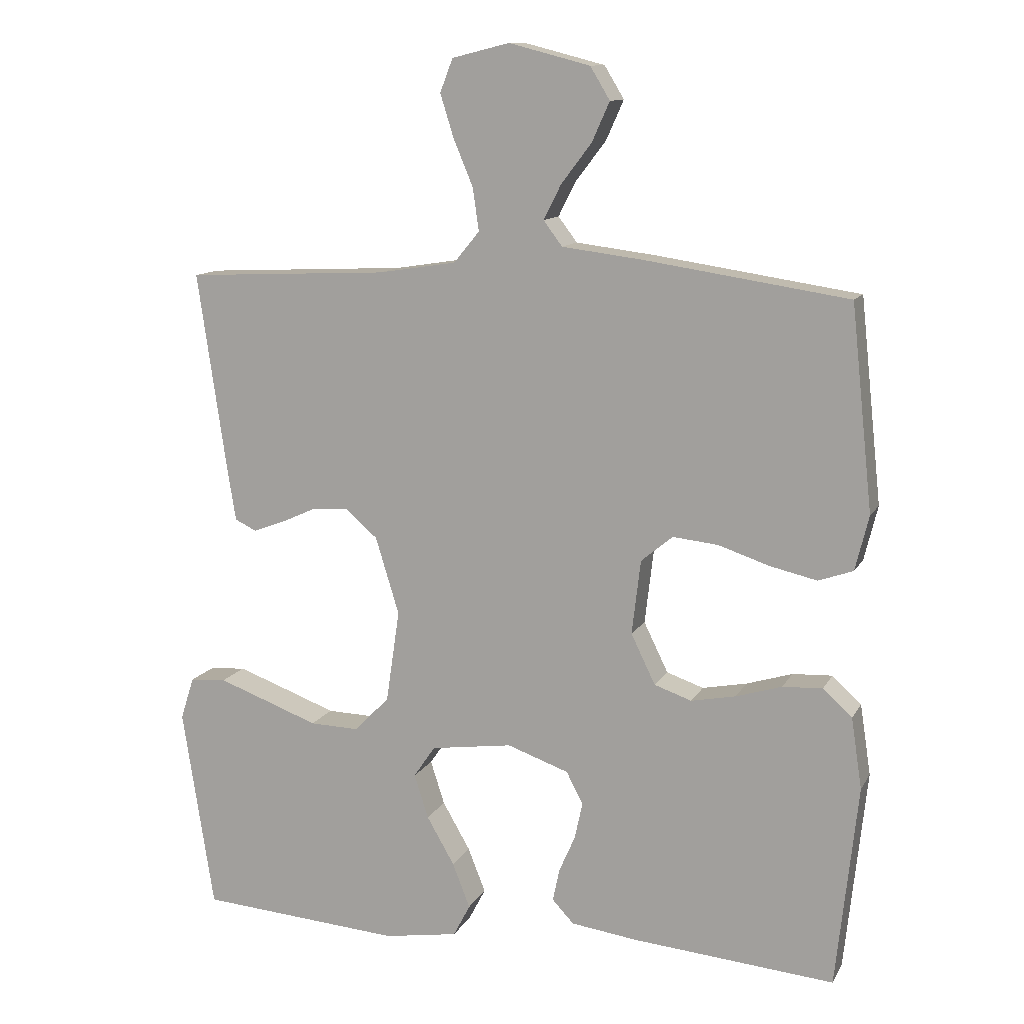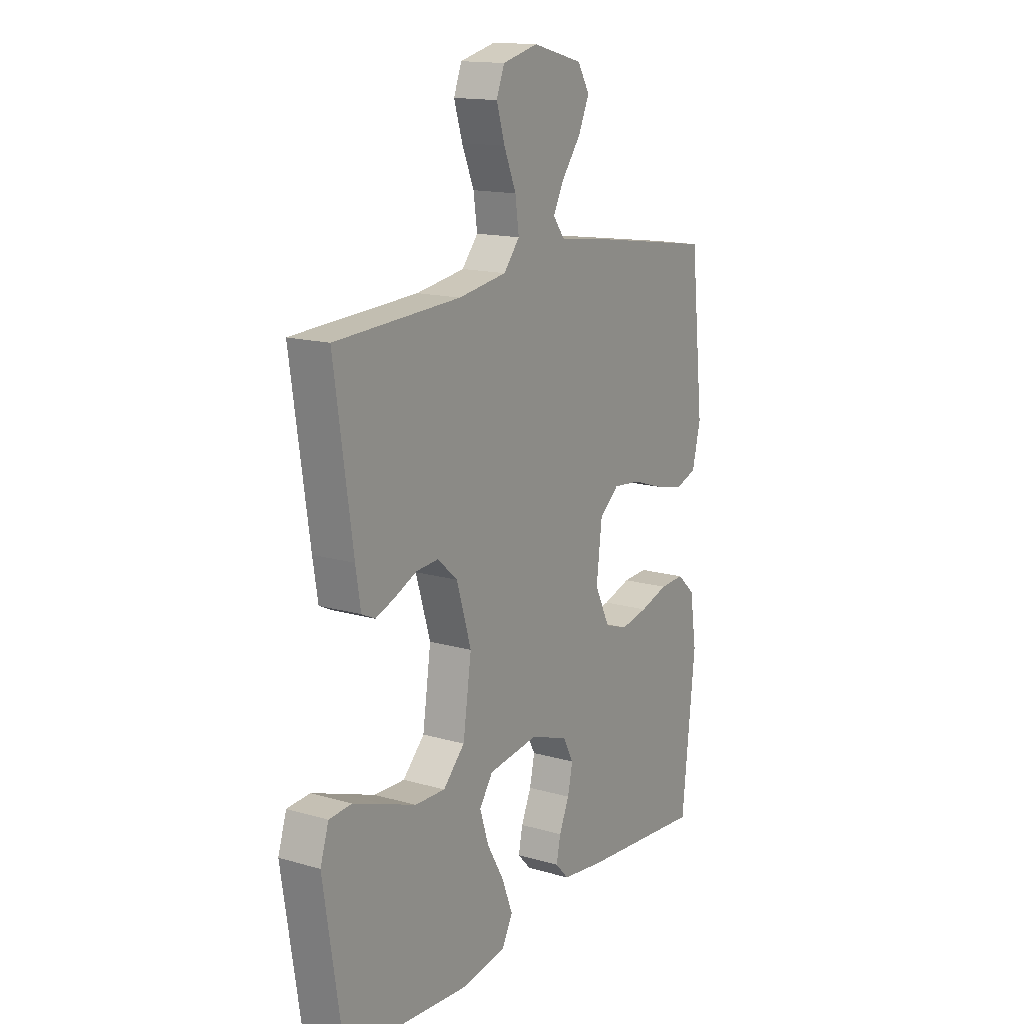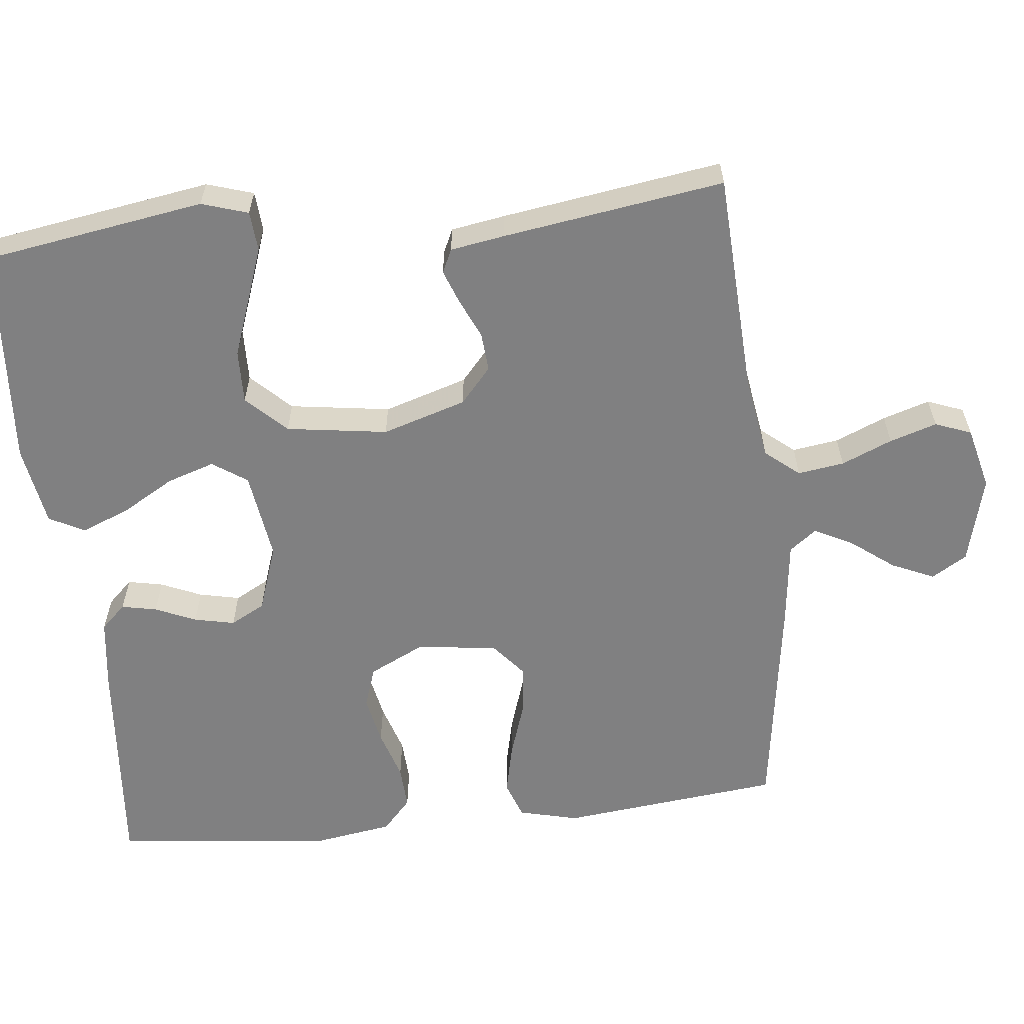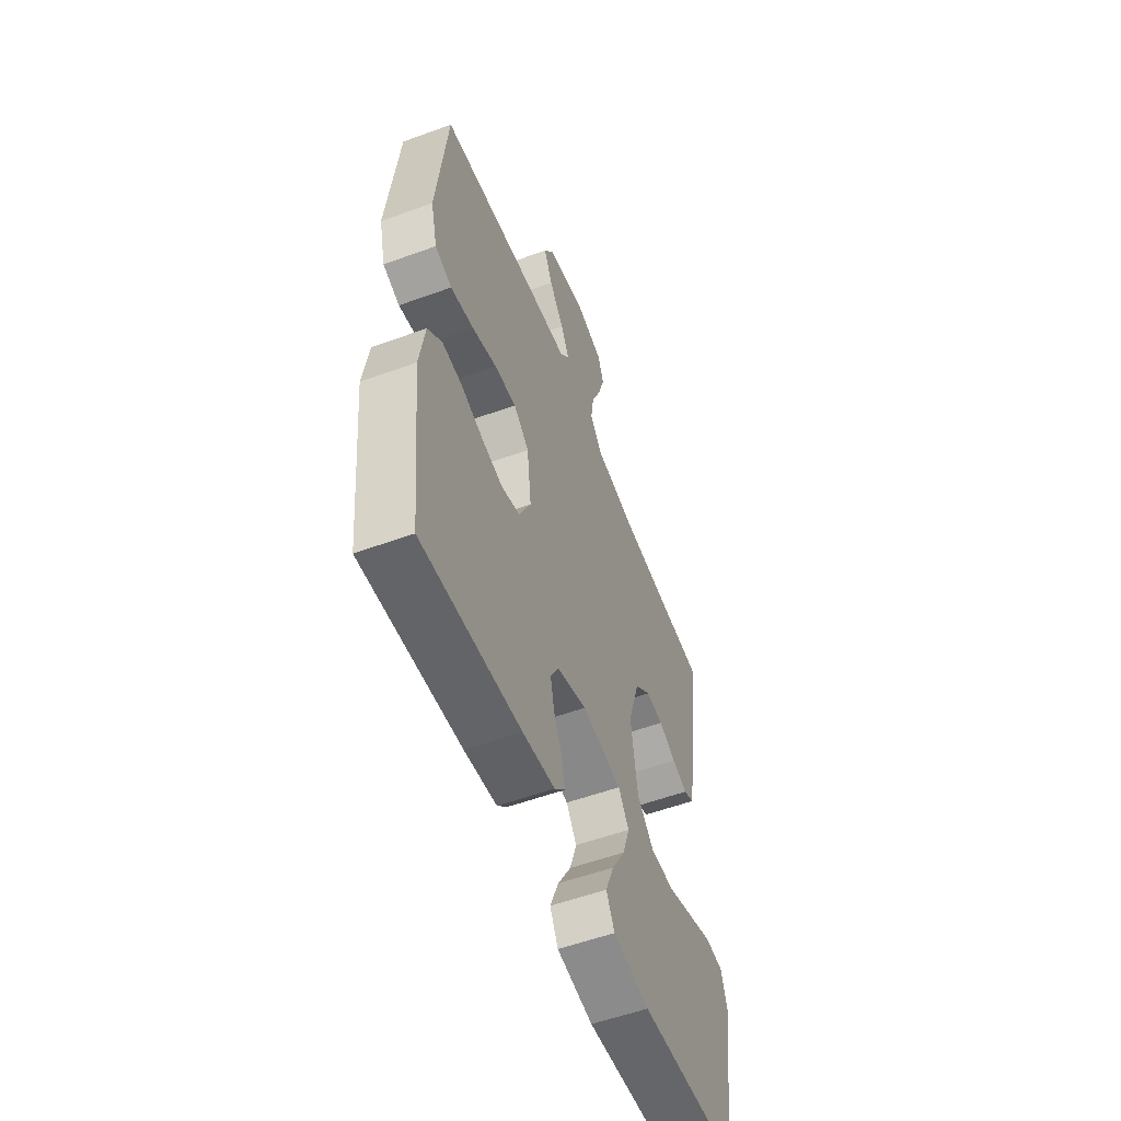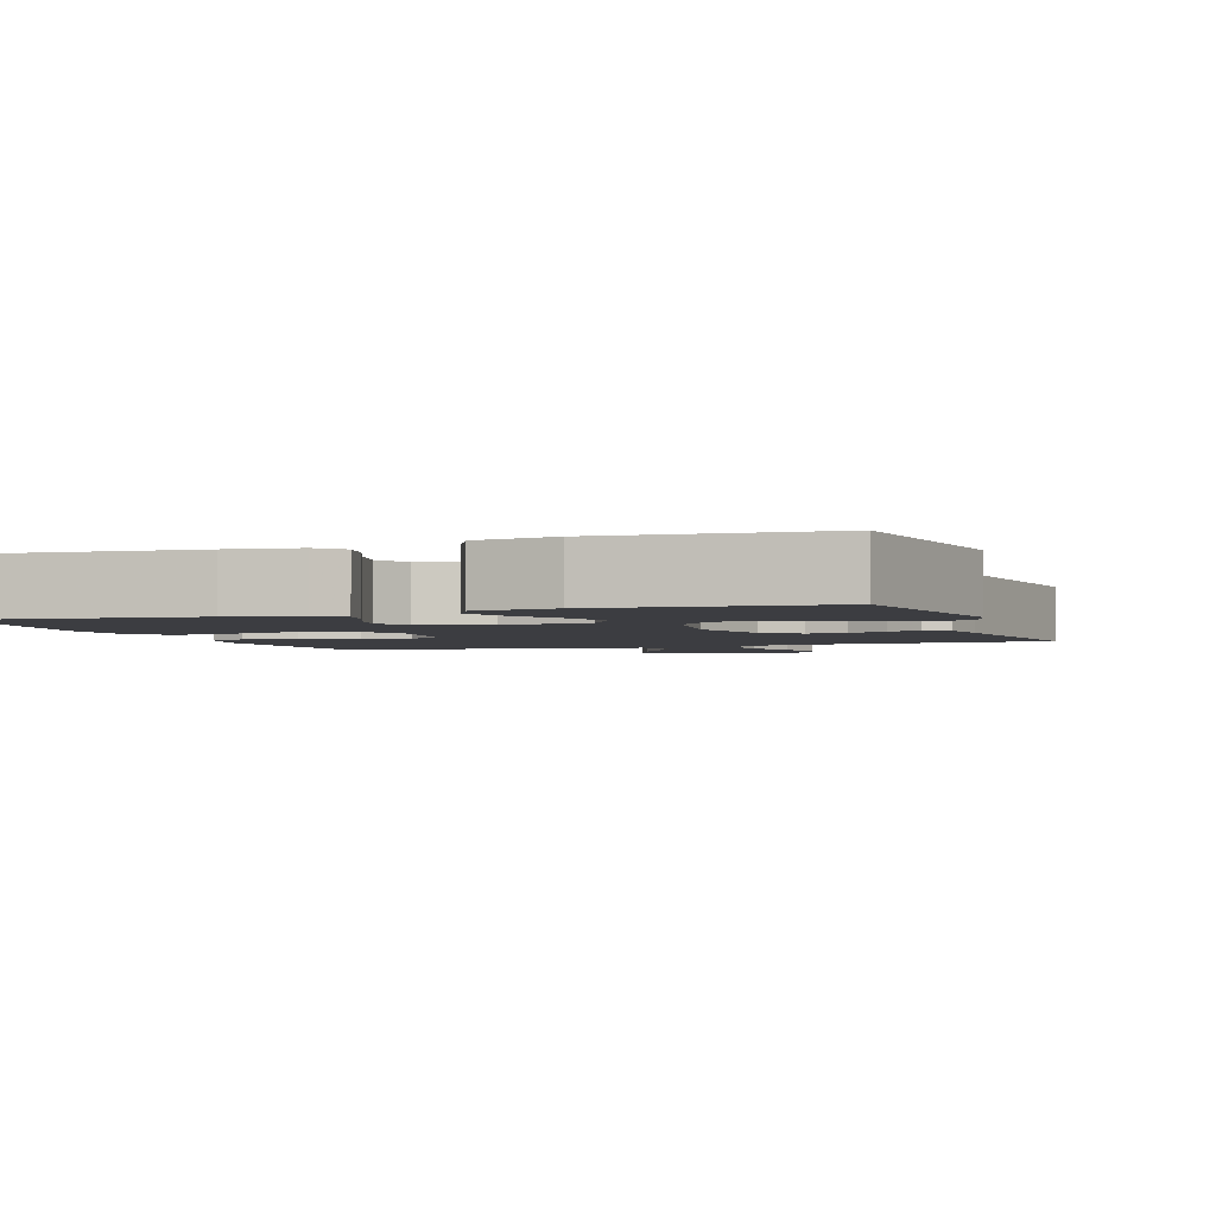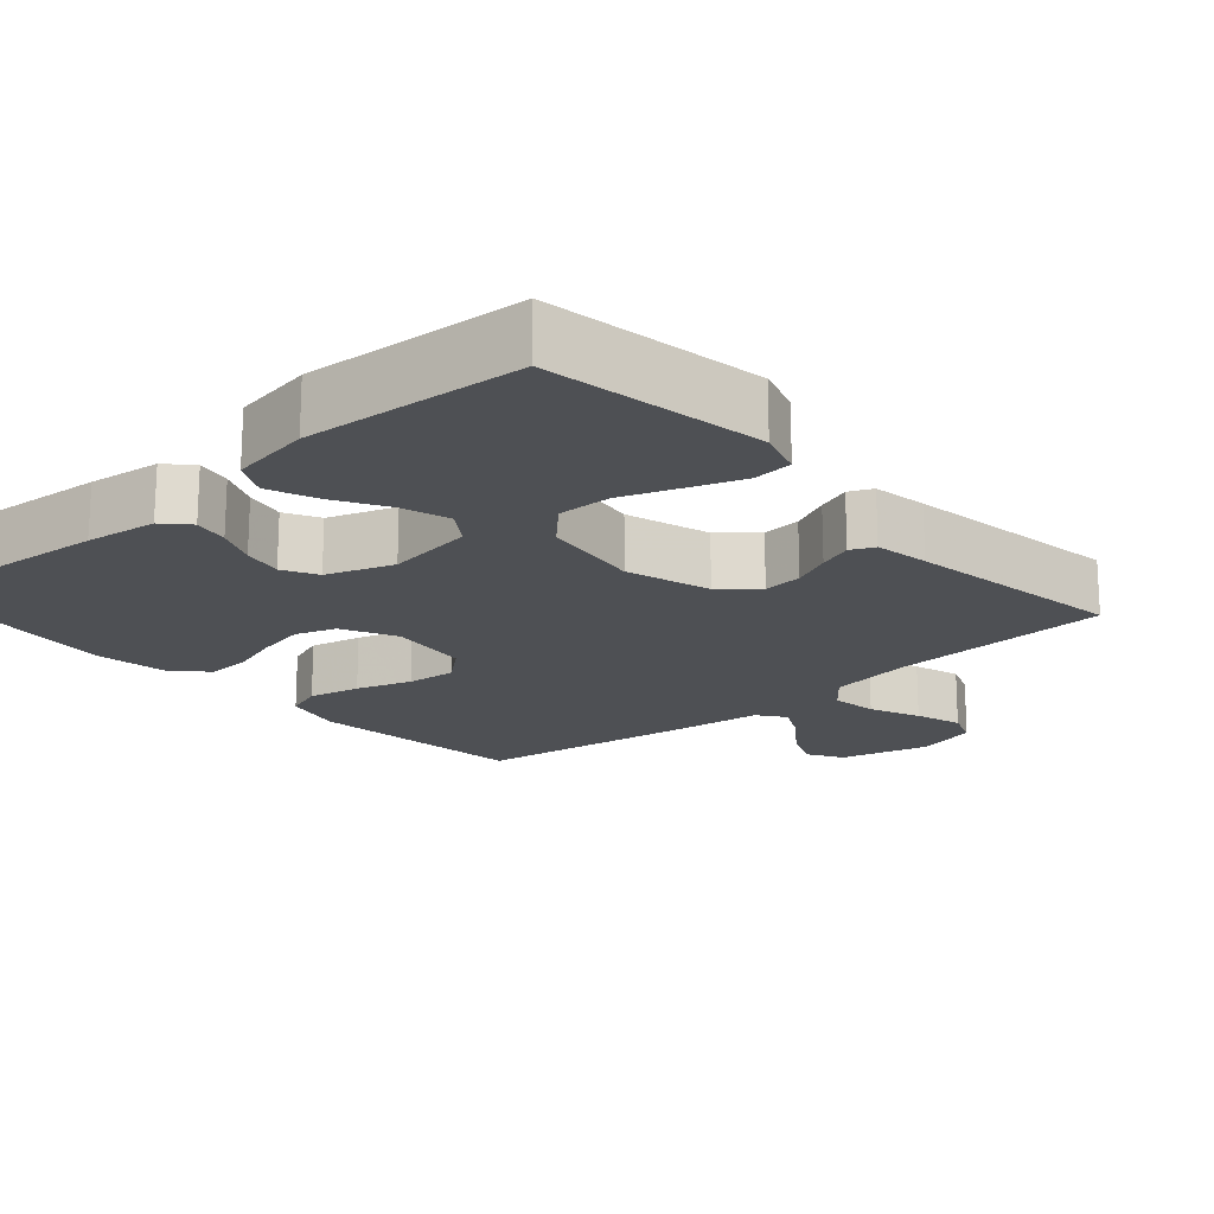
<metadata>
{"format":"obj","ext":"obj","renderer":"f3d","projection":"perspective","resolution":1024,"background":"white","views":[{"elev":11.9,"azim":19.0,"up":"+Z"},{"elev":15.1,"azim":-58.3,"up":"+Z"},{"elev":-60.1,"azim":-83.7,"up":"+Y"},{"elev":-55.6,"azim":111.0,"up":"+Z"},{"elev":-2.8,"azim":-160.8,"up":"+Y"},{"elev":-18.5,"azim":-138.4,"up":"+Y"}]}
</metadata>
<code>
v -0.5 0.07 0.5
v -0.2 0.07 0.514
v -0.084 0.07 0.532
v -0.046 0.07 0.578
v -0.055 0.07 0.641
v -0.084 0.07 0.71
v -0.104 0.07 0.774
v -0.085 0.07 0.823
v 0 0.07 0.844
v 0.12 0.07 0.813
v 0.149 0.07 0.765
v 0.123 0.07 0.707
v 0.078 0.07 0.648
v 0.052 0.07 0.597
v 0.08 0.07 0.56
v 0.2 0.07 0.545
v 0.5 0.07 0.5
v 0.532 0.07 0.2
v 0.512 0.07 0.119
v 0.461 0.07 0.101
v 0.391 0.07 0.117
v 0.316 0.07 0.142
v 0.249 0.07 0.149
v 0.202 0.07 0.11
v 0.189 0.07 0
v 0.225 0.07 -0.074
v 0.28 0.07 -0.093
v 0.346 0.07 -0.08
v 0.414 0.07 -0.059
v 0.473 0.07 -0.056
v 0.516 0.07 -0.095
v 0.532 0.07 -0.2
v 0.5 0.07 -0.5
v 0.2 0.07 -0.474
v 0.102 0.07 -0.461
v 0.07 0.07 -0.427
v 0.08 0.07 -0.379
v 0.104 0.07 -0.324
v 0.116 0.07 -0.269
v 0.091 0.07 -0.222
v 0 0.07 -0.19
v -0.121 0.07 -0.207
v -0.153 0.07 -0.254
v -0.132 0.07 -0.319
v -0.091 0.07 -0.39
v -0.065 0.07 -0.456
v -0.09 0.07 -0.504
v -0.2 0.07 -0.522
v -0.5 0.07 -0.5
v -0.547 0.07 -0.2
v -0.527 0.07 -0.137
v -0.473 0.07 -0.133
v -0.401 0.07 -0.159
v -0.322 0.07 -0.188
v -0.249 0.07 -0.19
v -0.197 0.07 -0.137
v -0.177 0.07 0
v -0.212 0.07 0.114
v -0.26 0.07 0.156
v -0.313 0.07 0.152
v -0.366 0.07 0.128
v -0.412 0.07 0.111
v -0.444 0.07 0.126
v -0.456 0.07 0.2
v -0.5 0 0.5
v -0.2 0 0.514
v -0.084 0 0.532
v -0.046 0 0.578
v -0.055 0 0.641
v -0.084 0 0.71
v -0.104 0 0.774
v -0.085 0 0.823
v 0 0 0.844
v 0.12 0 0.813
v 0.149 0 0.765
v 0.123 0 0.707
v 0.078 0 0.648
v 0.052 0 0.597
v 0.08 0 0.56
v 0.2 0 0.545
v 0.5 0 0.5
v 0.532 0 0.2
v 0.512 0 0.119
v 0.461 0 0.101
v 0.391 0 0.117
v 0.316 0 0.142
v 0.249 0 0.149
v 0.202 0 0.11
v 0.189 0 0
v 0.225 0 -0.074
v 0.28 0 -0.093
v 0.346 0 -0.08
v 0.414 0 -0.059
v 0.473 0 -0.056
v 0.516 0 -0.095
v 0.532 0 -0.2
v 0.5 0 -0.5
v 0.2 0 -0.474
v 0.102 0 -0.461
v 0.07 0 -0.427
v 0.08 0 -0.379
v 0.104 0 -0.324
v 0.116 0 -0.269
v 0.091 0 -0.222
v 0 0 -0.19
v -0.121 0 -0.207
v -0.153 0 -0.254
v -0.132 0 -0.319
v -0.091 0 -0.39
v -0.065 0 -0.456
v -0.09 0 -0.504
v -0.2 0 -0.522
v -0.5 0 -0.5
v -0.547 0 -0.2
v -0.527 0 -0.137
v -0.473 0 -0.133
v -0.401 0 -0.159
v -0.322 0 -0.188
v -0.249 0 -0.19
v -0.197 0 -0.137
v -0.177 0 0
v -0.212 0 0.114
v -0.26 0 0.156
v -0.313 0 0.152
v -0.366 0 0.128
v -0.412 0 0.111
v -0.444 0 0.126
v -0.456 0 0.2
f 64 1 2
f 63 64 2
f 62 63 2
f 61 62 2
f 60 61 2
f 59 60 2 3
f 58 59 3 4
f 57 58 4
f 56 57 4
f 52 53 54
f 51 52 54
f 50 51 54
f 49 50 54
f 48 49 54
f 47 48 54
f 46 47 54
f 45 46 54
f 44 45 54
f 43 44 54 55
f 42 43 55 56
f 36 37 38
f 35 36 38
f 34 35 38
f 33 34 38
f 32 33 38
f 31 32 38
f 30 31 38
f 29 30 38
f 28 29 38
f 27 28 38 39
f 26 27 39 40
f 20 21 22
f 19 20 22
f 18 19 22
f 17 18 22
f 16 17 22
f 15 16 22
f 14 15 22 23
f 11 12 13
f 10 11 13
f 9 10 13
f 8 9 13
f 7 8 13
f 6 7 13
f 5 6 13
f 4 5 13 14
f 56 4 14
f 42 56 14
f 41 42 14
f 25 26 40 41
f 14 23 24
f 14 24 25 41
f 66 65 128
f 66 128 127
f 66 127 126
f 66 126 125
f 66 125 124
f 67 66 124 123
f 68 67 123 122
f 68 122 121
f 68 121 120
f 118 117 116
f 118 116 115
f 118 115 114
f 118 114 113
f 118 113 112
f 118 112 111
f 118 111 110
f 118 110 109
f 118 109 108
f 119 118 108 107
f 120 119 107 106
f 102 101 100
f 102 100 99
f 102 99 98
f 102 98 97
f 102 97 96
f 102 96 95
f 102 95 94
f 102 94 93
f 102 93 92
f 103 102 92 91
f 104 103 91 90
f 86 85 84
f 86 84 83
f 86 83 82
f 86 82 81
f 86 81 80
f 86 80 79
f 87 86 79 78
f 77 76 75
f 77 75 74
f 77 74 73
f 77 73 72
f 77 72 71
f 77 71 70
f 77 70 69
f 78 77 69 68
f 78 68 120
f 78 120 106
f 78 106 105
f 105 104 90 89
f 88 87 78
f 105 89 88 78
f 1 65 66 2
f 2 66 67 3
f 3 67 68 4
f 4 68 69 5
f 5 69 70 6
f 6 70 71 7
f 7 71 72 8
f 8 72 73 9
f 9 73 74 10
f 10 74 75 11
f 11 75 76 12
f 12 76 77 13
f 13 77 78 14
f 14 78 79 15
f 15 79 80 16
f 16 80 81 17
f 17 81 82 18
f 18 82 83 19
f 19 83 84 20
f 20 84 85 21
f 21 85 86 22
f 22 86 87 23
f 23 87 88 24
f 24 88 89 25
f 25 89 90 26
f 26 90 91 27
f 27 91 92 28
f 28 92 93 29
f 29 93 94 30
f 30 94 95 31
f 31 95 96 32
f 32 96 97 33
f 33 97 98 34
f 34 98 99 35
f 35 99 100 36
f 36 100 101 37
f 37 101 102 38
f 38 102 103 39
f 39 103 104 40
f 40 104 105 41
f 41 105 106 42
f 42 106 107 43
f 43 107 108 44
f 44 108 109 45
f 45 109 110 46
f 46 110 111 47
f 47 111 112 48
f 48 112 113 49
f 49 113 114 50
f 50 114 115 51
f 51 115 116 52
f 52 116 117 53
f 53 117 118 54
f 54 118 119 55
f 55 119 120 56
f 56 120 121 57
f 57 121 122 58
f 58 122 123 59
f 59 123 124 60
f 60 124 125 61
f 61 125 126 62
f 62 126 127 63
f 63 127 128 64
f 64 128 65 1

</code>
